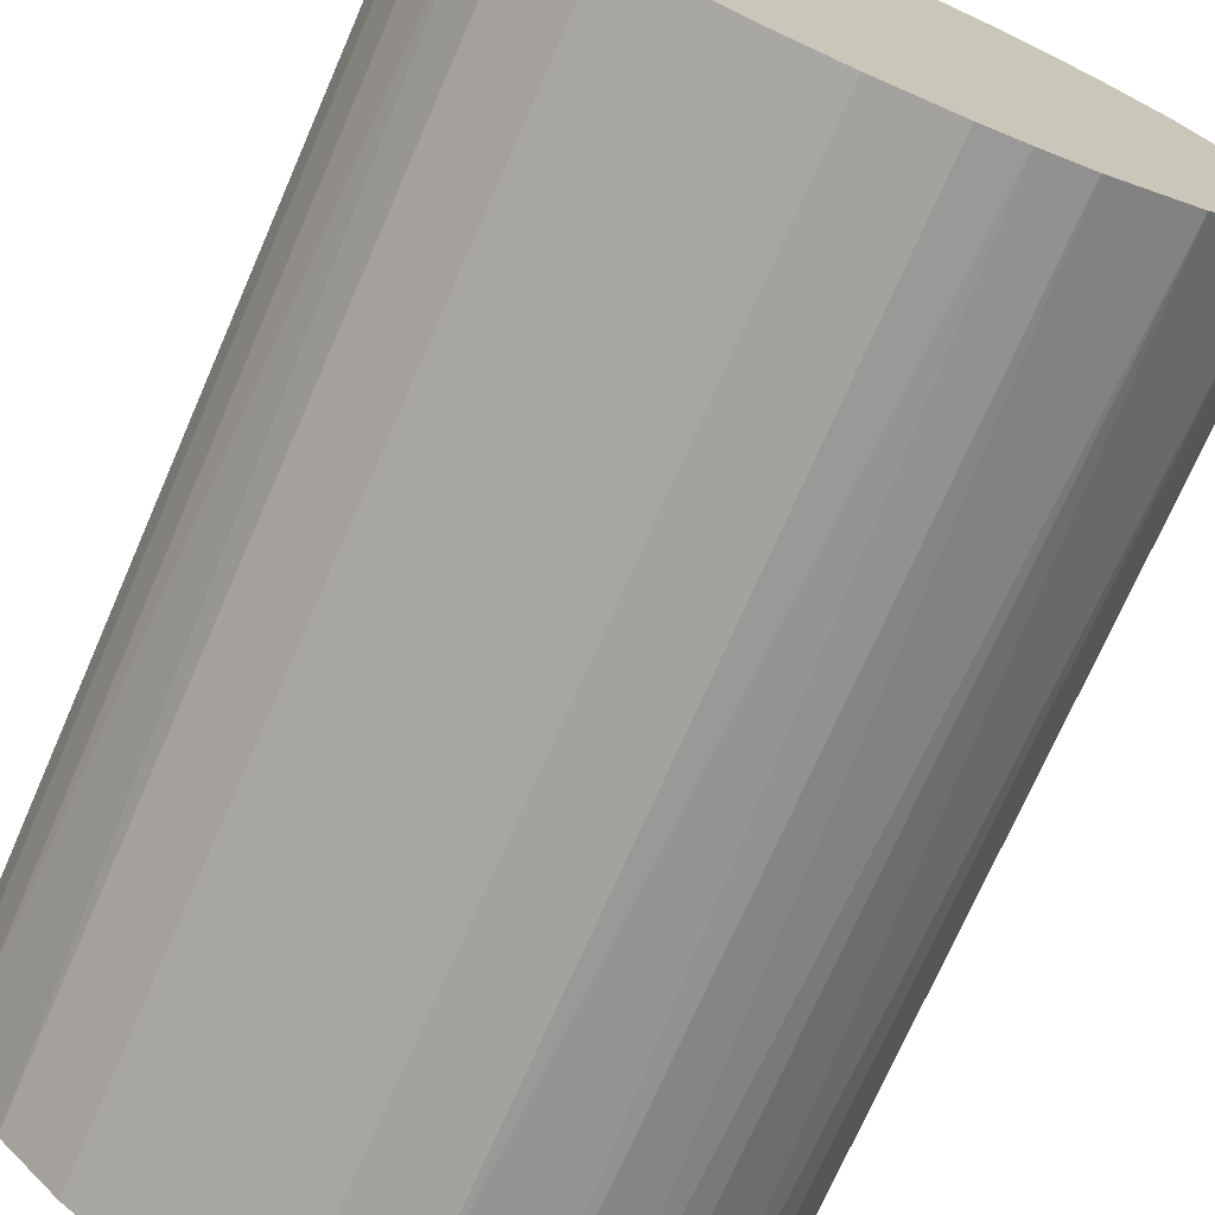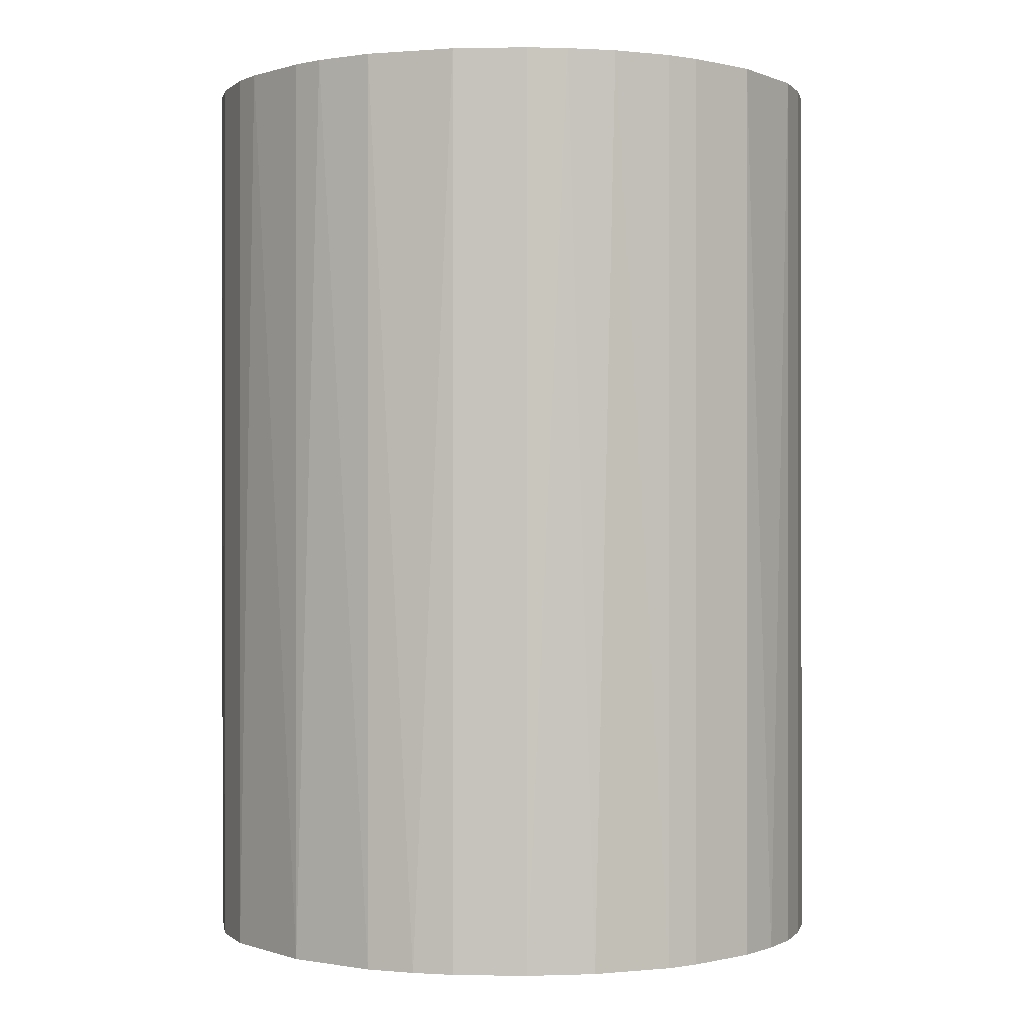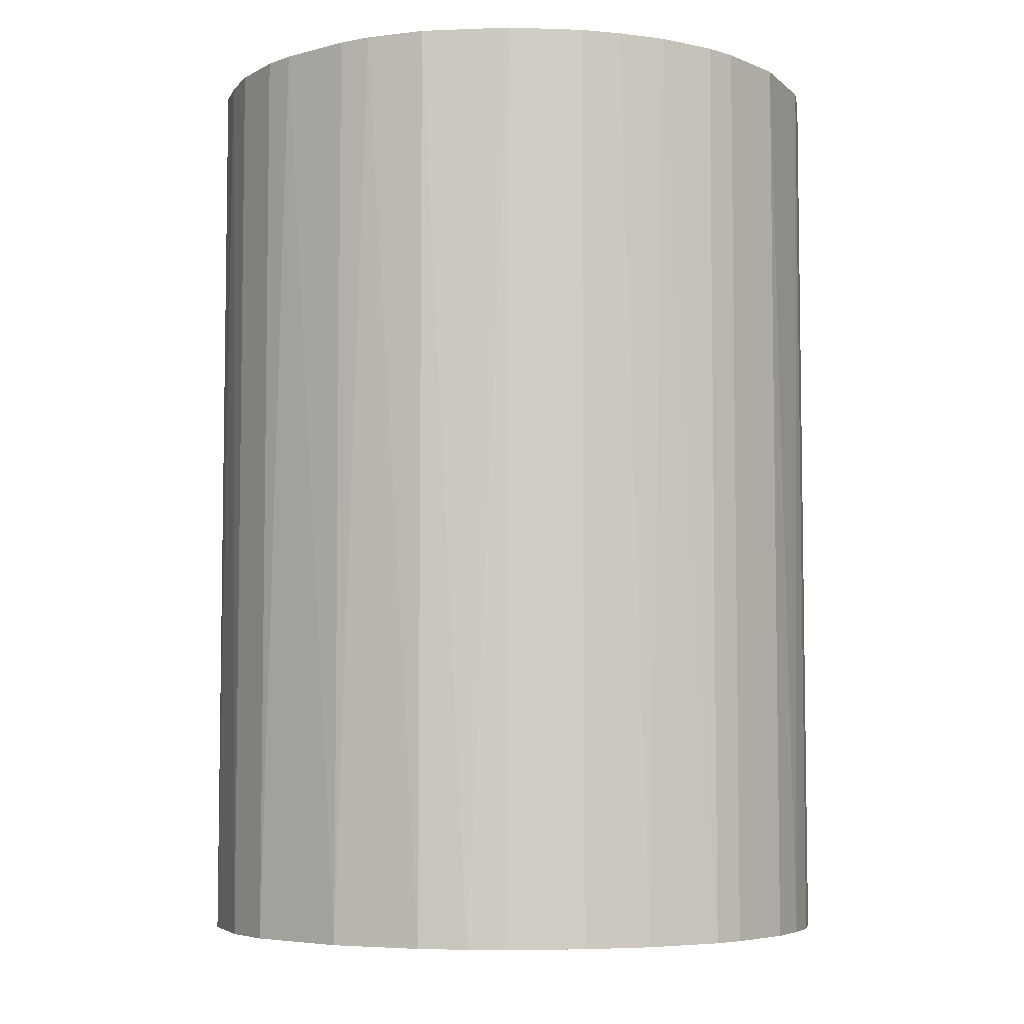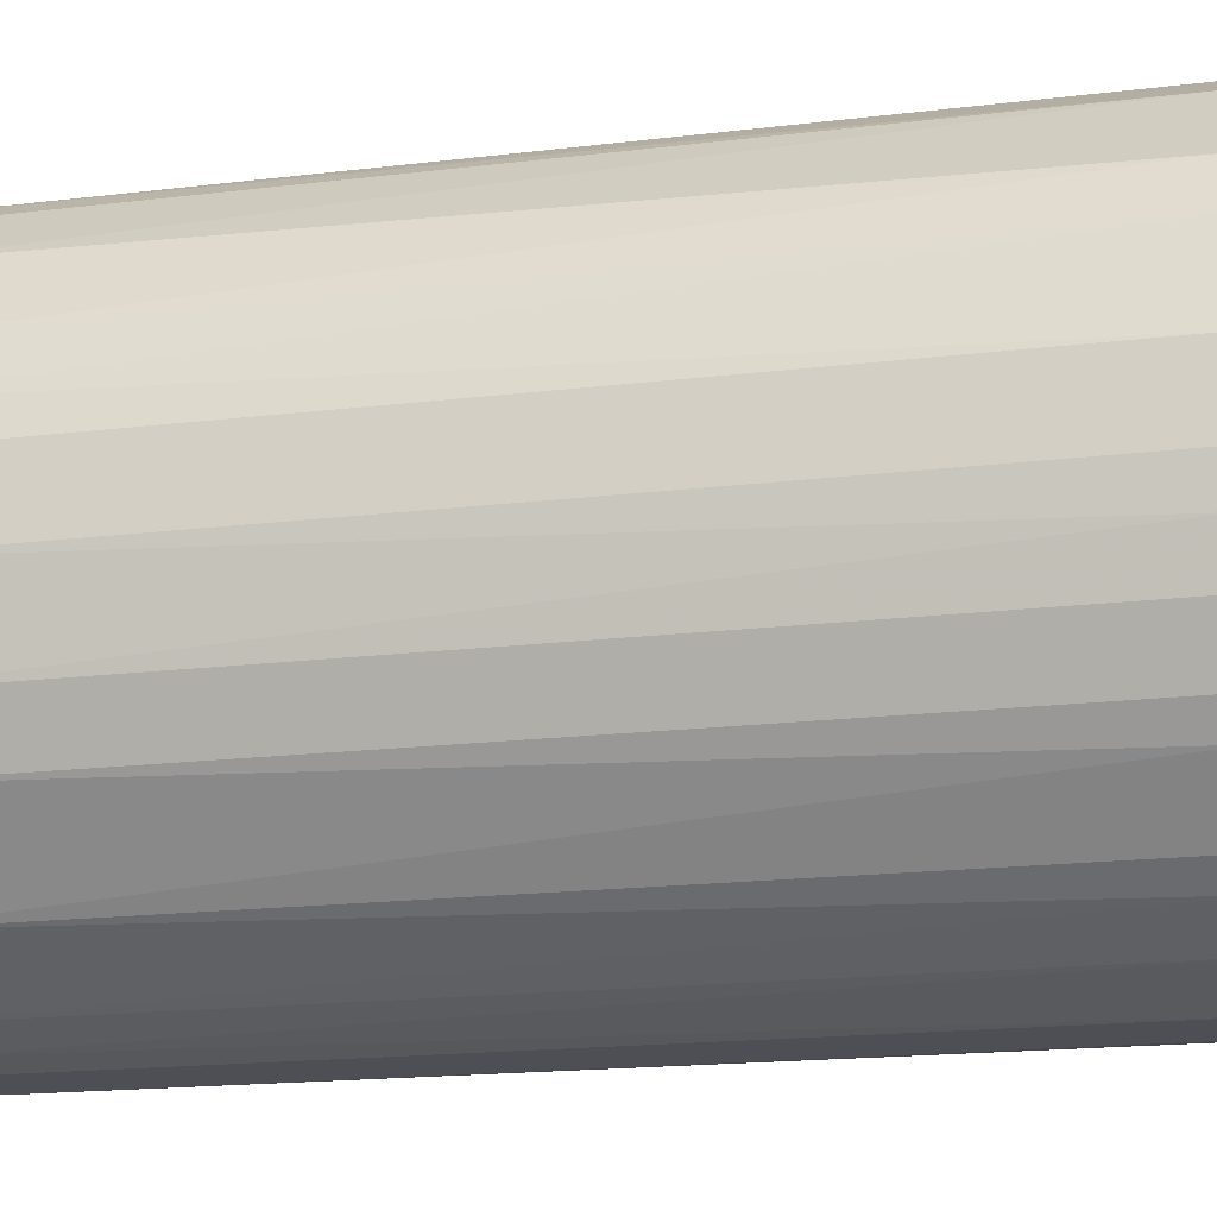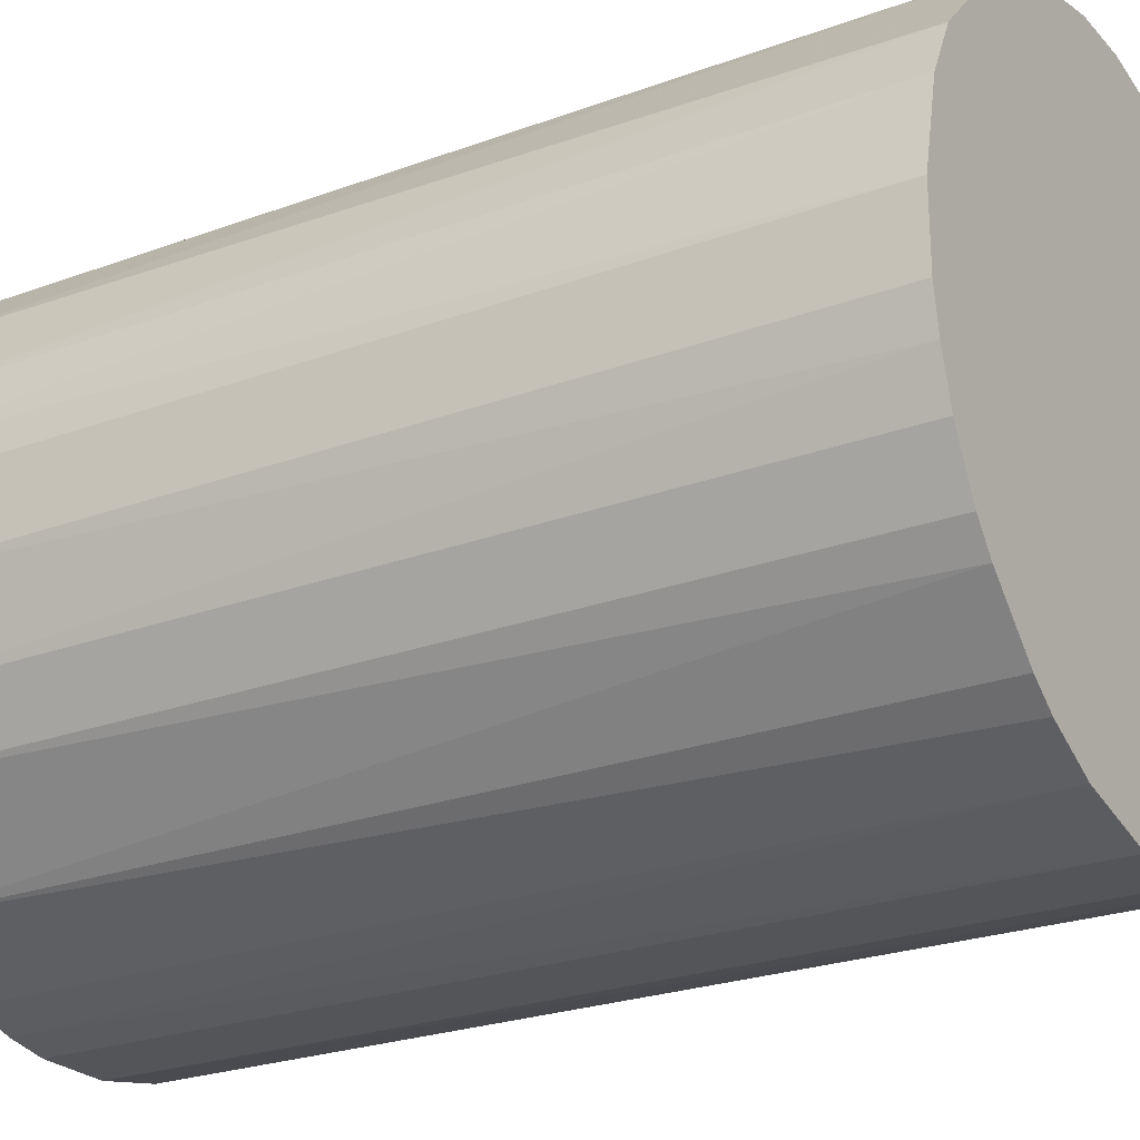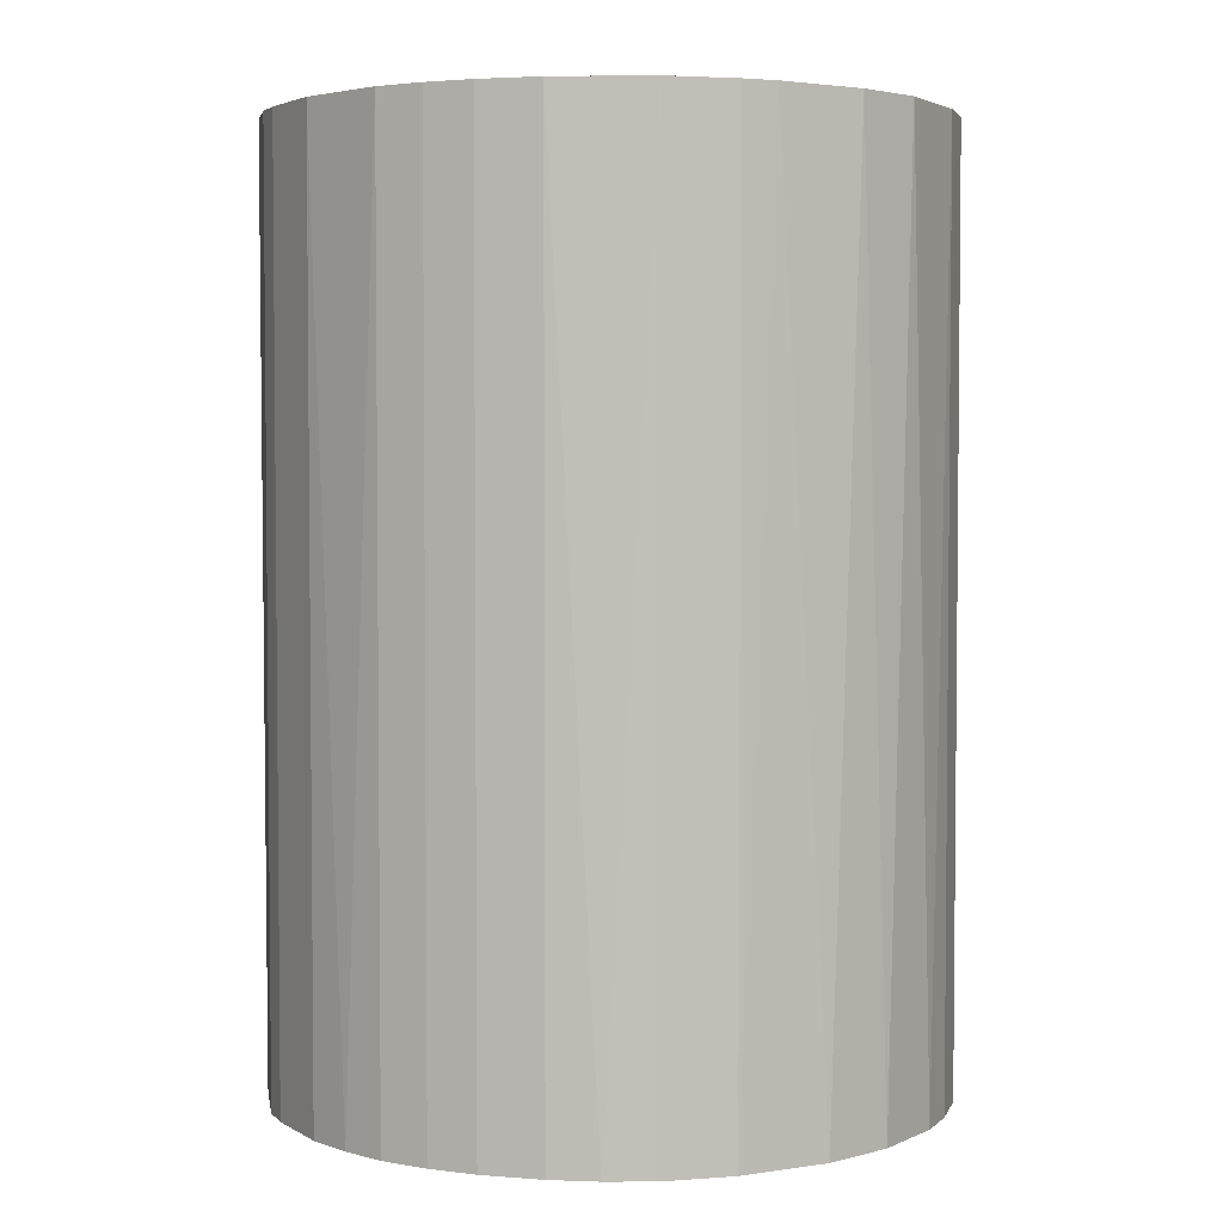
<metadata>
{"format":"obj","ext":"obj","renderer":"f3d","projection":"perspective","resolution":1024,"background":"white","views":[{"elev":-72.4,"azim":156.4,"up":"+Y"},{"elev":-0.1,"azim":3.9,"up":"+Z"},{"elev":-5.7,"azim":-6.0,"up":"+Z"},{"elev":-18.4,"azim":-76.9,"up":"+Y"},{"elev":-24.5,"azim":-58.7,"up":"+Y"},{"elev":3.5,"azim":105.1,"up":"+Z"}]}
</metadata>
<code>
o convex_0
v -0.00224 0.0244 0.03443
v -0.002741 -0.02436 -0.03443
v -0.005757 -0.02385 -0.03443
v 0.005802 0.02389 -0.03443
v 0.02389 -0.005753 0.03443
v -0.02385 -0.005758 0.03443
v -0.02285 0.009319 -0.03443
v 0.02389 -0.005753 -0.03443
v 0.005802 -0.02385 0.03443
v 0.02038 0.01384 0.03443
v -0.01531 0.01937 0.03443
v -0.02083 -0.01329 -0.03443
v -0.01329 -0.02083 0.03443
v 0.01535 -0.01933 -0.03443
v 0.02289 0.009314 -0.03443
v -0.009275 0.02289 -0.03443
v 0.01937 -0.0153 0.03443
v -0.02285 0.009319 0.03443
v 0.01384 0.02037 0.03443
v 0.01585 0.01887 -0.03443
v -0.02435 -0.002741 -0.03443
v 0.0244 0.00228 0.03443
v -0.01933 0.01535 -0.03443
v -0.002741 -0.02436 0.03443
v 0.007811 -0.02335 -0.03443
v -0.02083 -0.01329 0.03443
v -0.01531 -0.01933 -0.03443
v 0.01334 -0.02083 0.03443
v 0.02138 -0.01229 -0.03443
v 0.009319 0.02289 0.03443
v -0.02435 0.002781 0.03443
v -0.00224 0.0244 -0.03443
v -0.009275 0.02289 0.03443
v 0.0244 0.00228 -0.03443
v -0.02083 0.01334 0.03443
v 0.02289 0.009314 0.03443
v -0.02285 -0.009275 -0.03443
v -0.01531 0.01937 -0.03443
v 0.01133 0.02188 -0.03443
v 0.00228 0.0244 0.03443
v 0.02289 -0.00927 0.03443
v 0.002786 -0.02436 -0.03443
v -0.02435 0.002781 -0.03443
v -0.009275 -0.02285 0.03443
v -0.009275 -0.02285 -0.03443
v 0.02038 0.01384 -0.03443
v -0.01933 -0.0153 0.03443
v 0.01887 0.01585 0.03443
v 0.0244 -0.002235 -0.03443
v 0.01937 -0.0153 -0.03443
v 0.02389 0.005797 -0.03443
v -0.005757 0.02389 -0.03443
v 0.01334 -0.02083 -0.03443
v 0.009319 -0.02285 0.03443
v -0.02285 -0.009275 0.03443
v -0.01229 0.02138 -0.03443
v 0.002786 -0.02436 0.03443
v -0.02435 -0.002741 0.03443
v -0.02385 0.005802 -0.03443
v 0.00228 0.0244 -0.03443
v 0.0244 -0.002235 0.03443
v 0.02289 -0.00927 -0.03443
v -0.01531 -0.01933 0.03443
v 0.01535 -0.01933 0.03443
f 28 14 64
f 2 3 4
f 5 1 6
f 4 3 7
f 2 4 8
f 5 6 9
f 1 5 10
f 6 1 11
f 7 3 12
f 9 6 13
f 2 8 14
f 8 4 15
f 4 7 16
f 5 9 17
f 6 11 18
f 1 10 19
f 15 4 20
f 7 12 21
f 10 5 22
f 16 7 23
f 3 2 24
f 9 13 24
f 2 14 25
f 13 6 26
f 12 3 27
f 17 9 28
f 14 8 29
f 1 19 30
f 6 18 31
f 4 16 32
f 11 1 33
f 8 15 34
f 7 18 35
f 18 11 35
f 23 7 35
f 11 23 35
f 15 10 36
f 10 22 36
f 6 21 37
f 21 12 37
f 12 26 37
f 16 23 38
f 23 11 38
f 20 4 39
f 19 20 39
f 4 30 39
f 30 19 39
f 1 30 40
f 30 4 40
f 32 1 40
f 8 5 41
f 5 17 41
f 17 29 41
f 24 2 42
f 2 25 42
f 25 9 42
f 7 21 43
f 21 31 43
f 3 24 44
f 24 13 44
f 13 27 45
f 27 3 45
f 3 44 45
f 44 13 45
f 10 15 46
f 15 20 46
f 26 12 47
f 13 26 47
f 12 27 47
f 19 10 48
f 20 19 48
f 10 46 48
f 46 20 48
f 5 8 49
f 8 34 49
f 34 22 49
f 17 14 50
f 14 29 50
f 29 17 50
f 34 15 51
f 22 34 51
f 15 36 51
f 36 22 51
f 1 32 52
f 32 16 52
f 33 1 52
f 16 33 52
f 25 14 53
f 14 28 53
f 53 28 54
f 9 25 54
f 28 9 54
f 25 53 54
f 26 6 55
f 6 37 55
f 37 26 55
f 11 33 56
f 33 16 56
f 38 11 56
f 16 38 56
f 9 24 57
f 24 42 57
f 42 9 57
f 21 6 58
f 6 31 58
f 31 21 58
f 18 7 59
f 31 18 59
f 7 43 59
f 43 31 59
f 4 32 60
f 40 4 60
f 32 40 60
f 22 5 61
f 5 49 61
f 49 22 61
f 29 8 62
f 8 41 62
f 41 29 62
f 27 13 63
f 13 47 63
f 47 27 63
f 14 17 64
f 17 28 64

</code>
